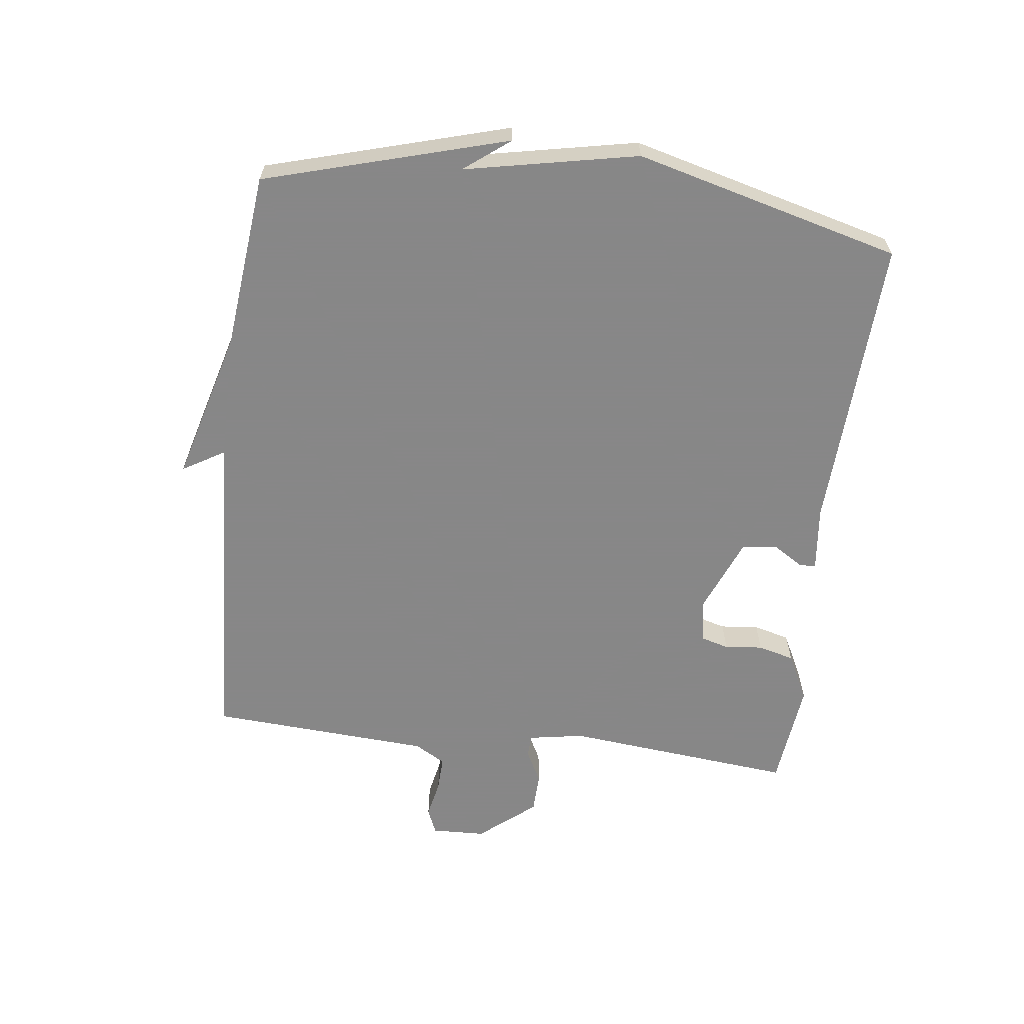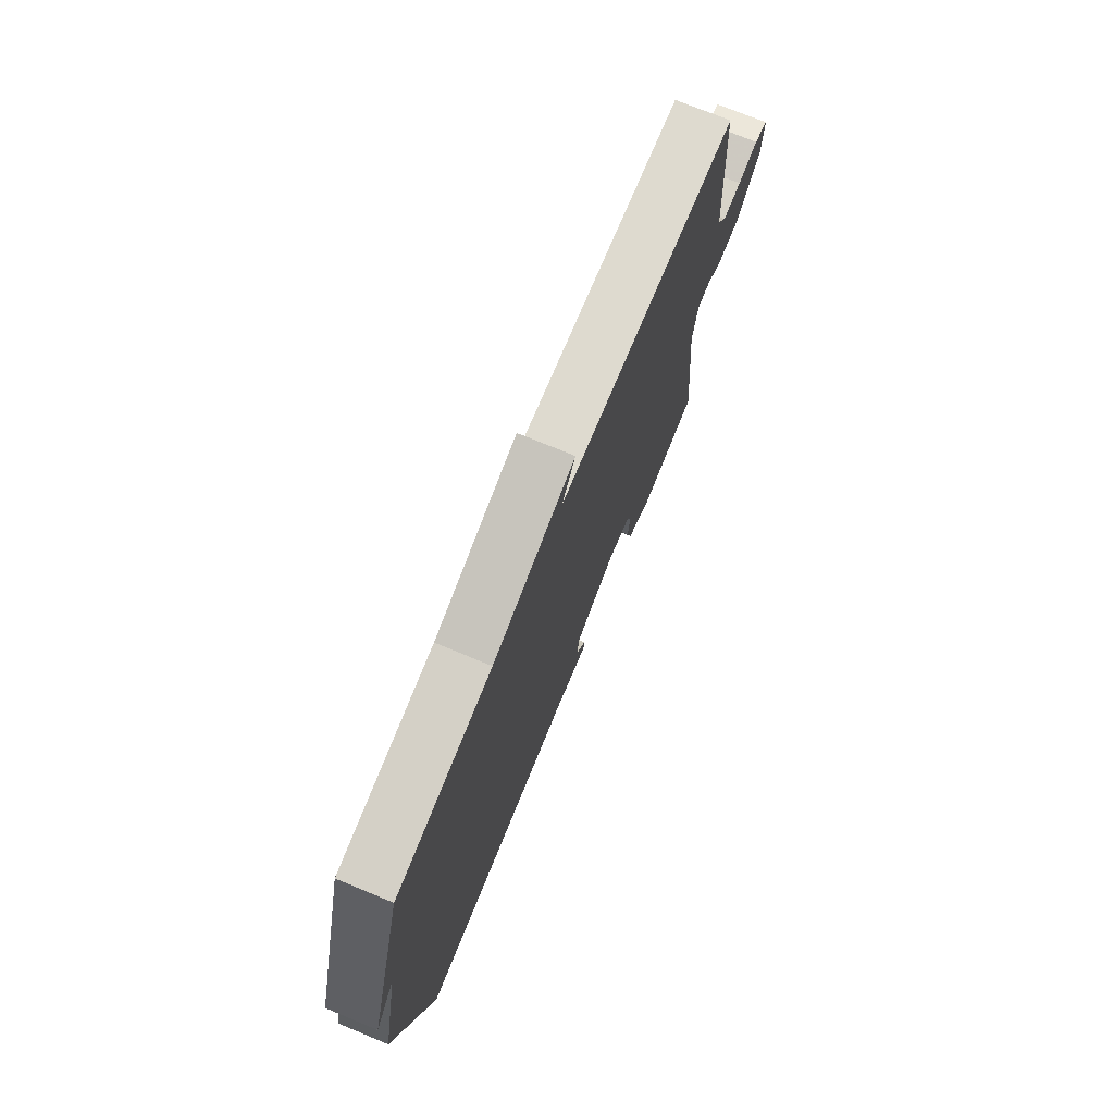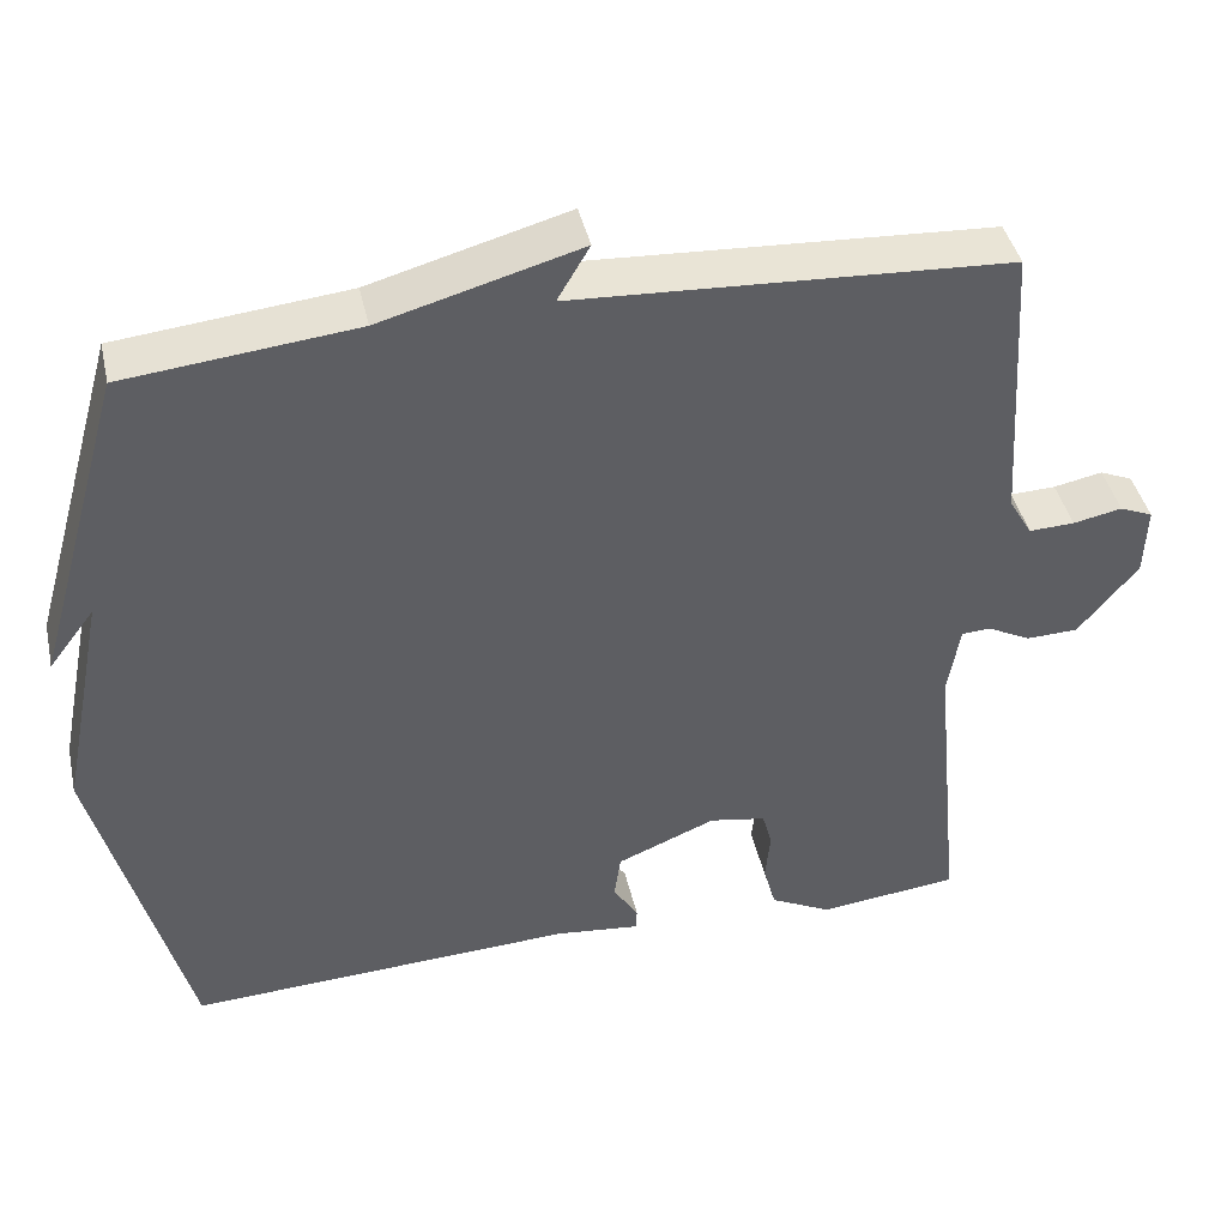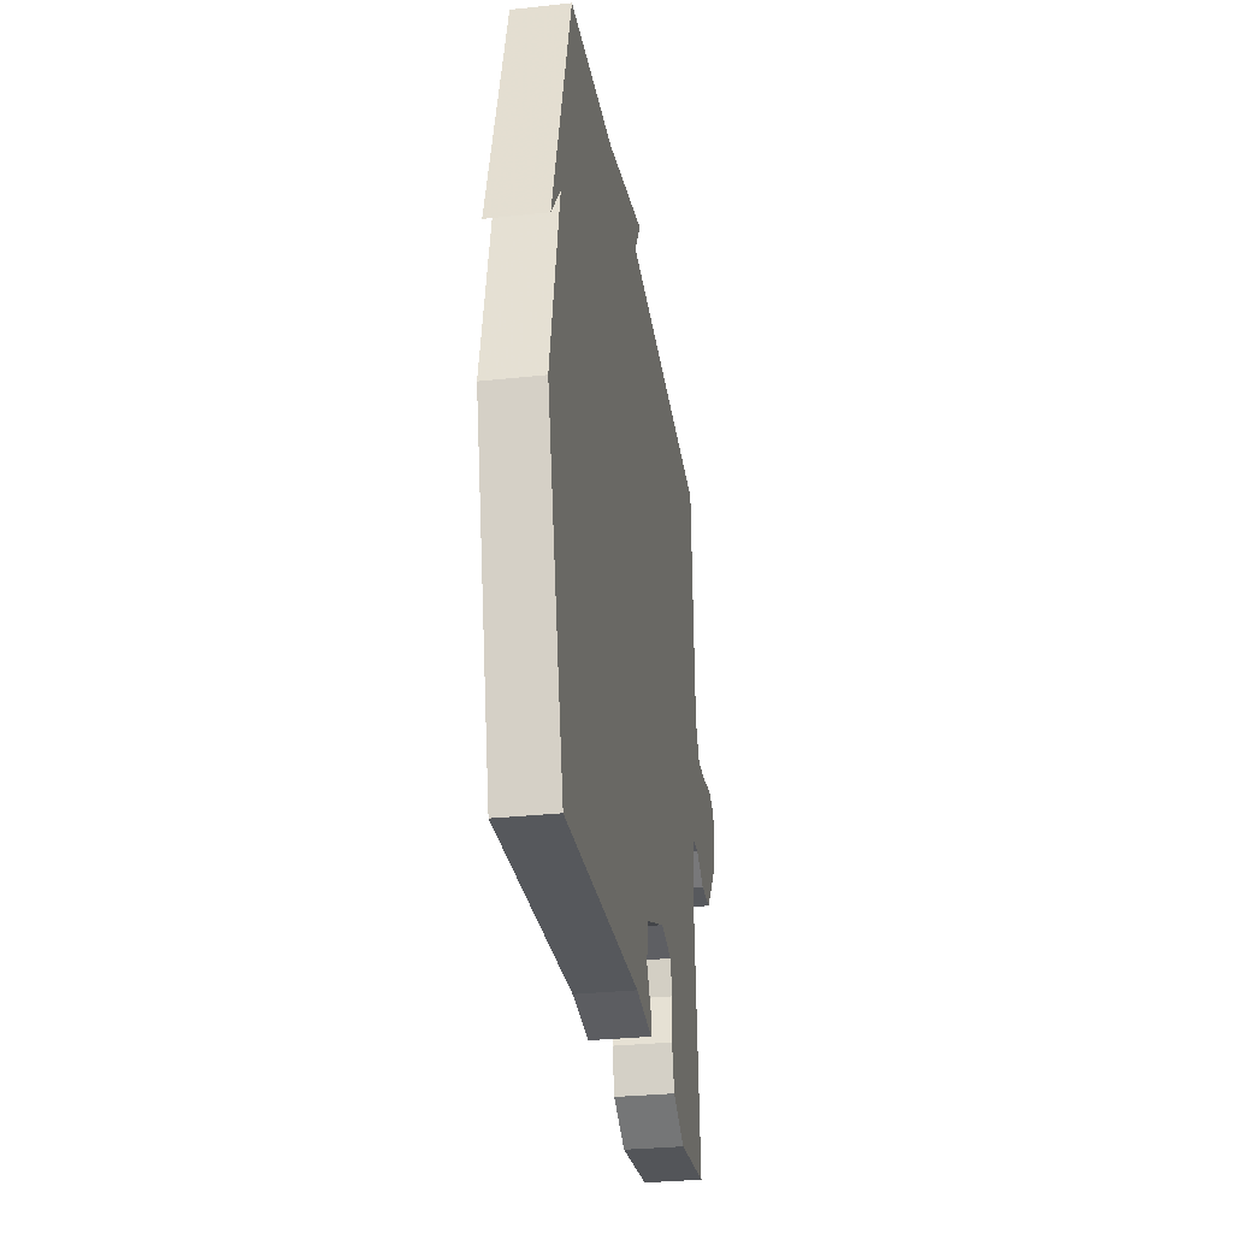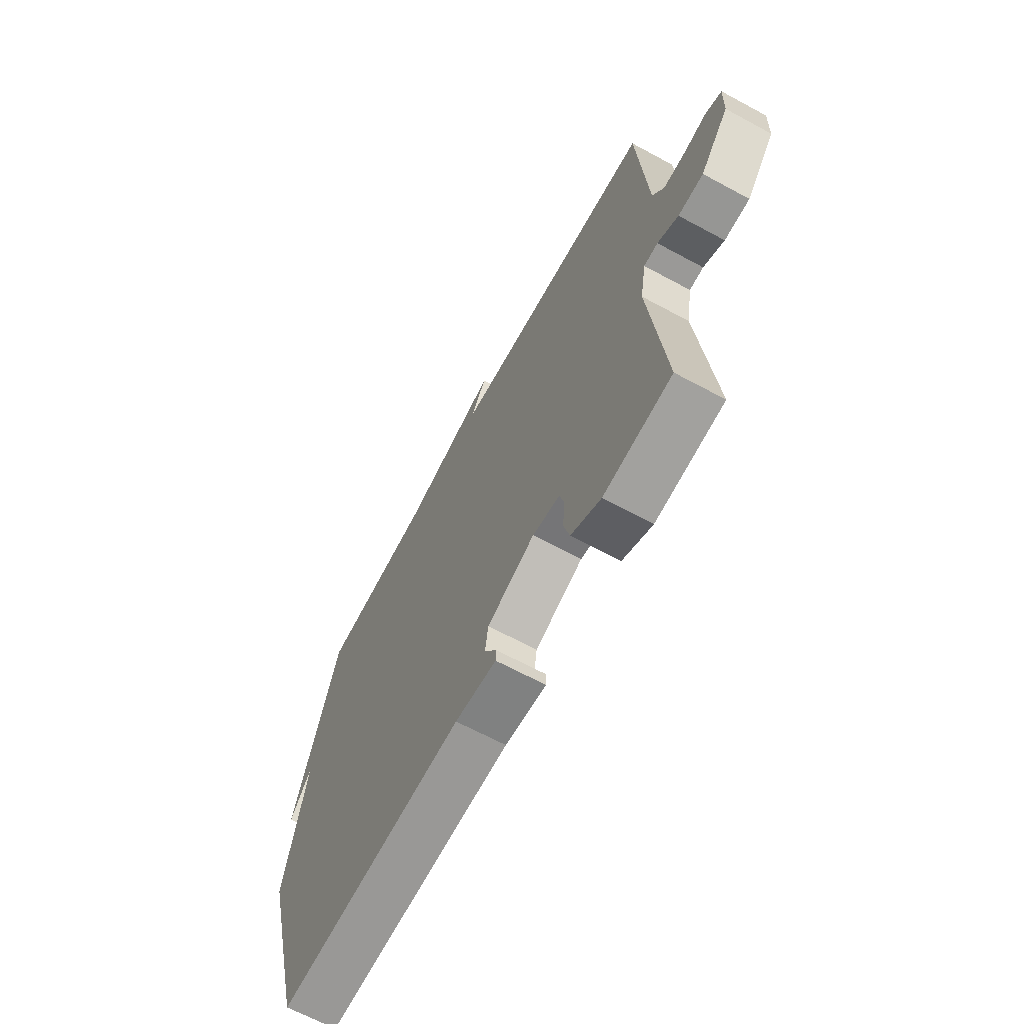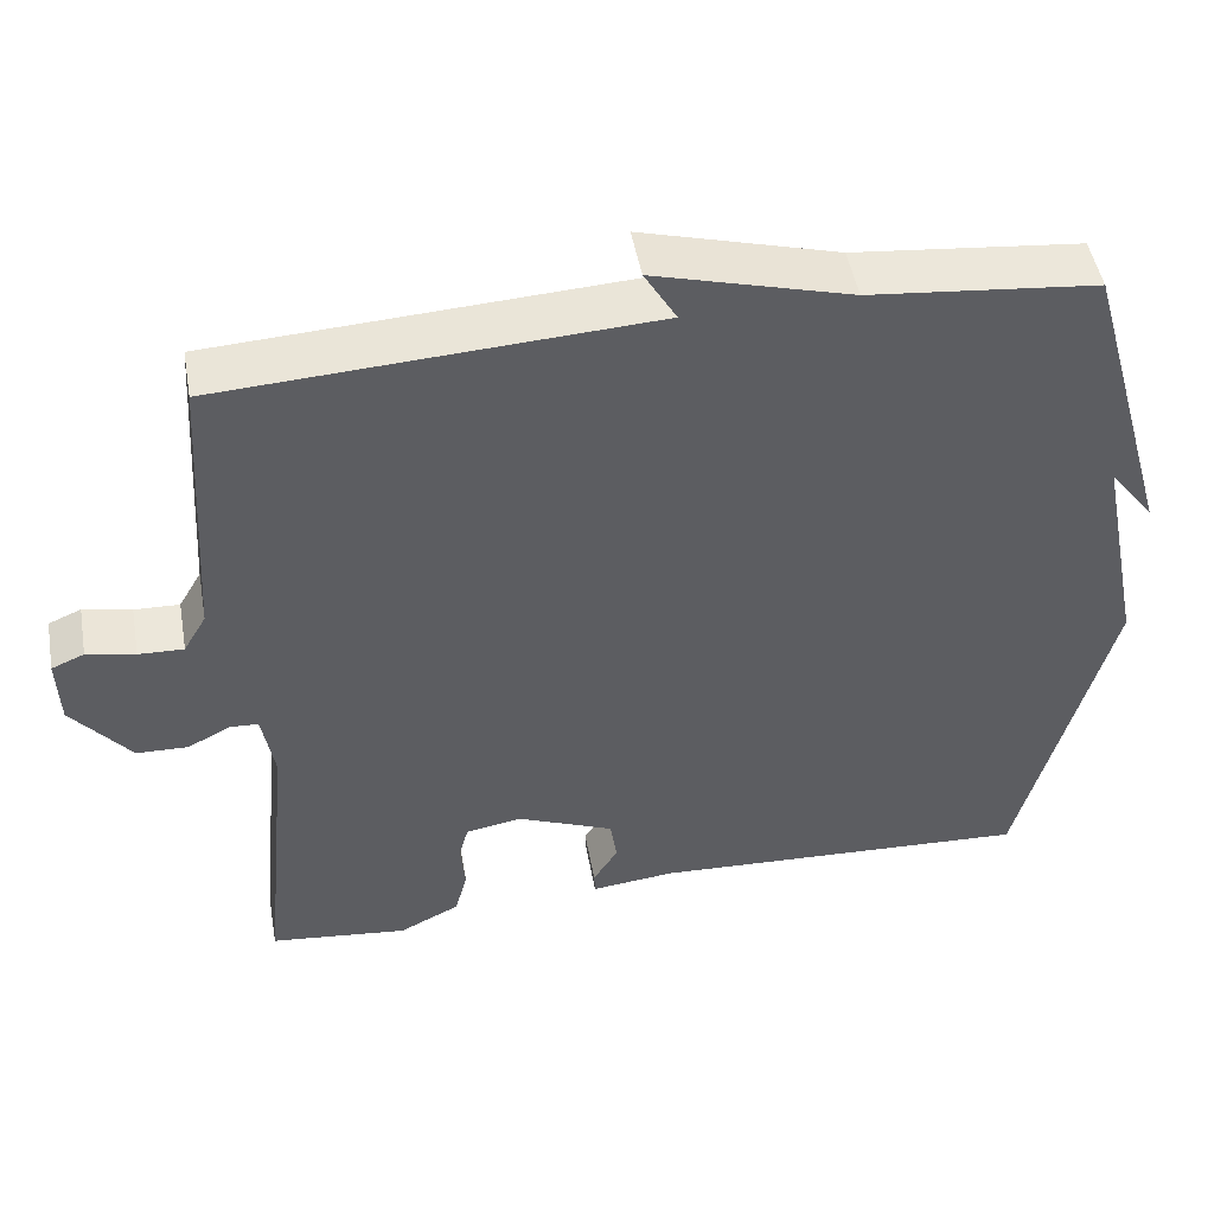
<metadata>
{"format":"obj","ext":"obj","renderer":"f3d","projection":"perspective","resolution":1024,"background":"white","views":[{"elev":-62.6,"azim":83.0,"up":"+Y"},{"elev":74.2,"azim":112.4,"up":"+Z"},{"elev":42.1,"azim":167.4,"up":"+Z"},{"elev":-30.9,"azim":98.8,"up":"+Z"},{"elev":-66.0,"azim":-118.5,"up":"+Z"},{"elev":48.5,"azim":-10.1,"up":"+Z"}]}
</metadata>
<code>
v -0.5 0.07 -0.5
v -0.464 0.07 -0.137
v -0.479 0.07 -0.05
v -0.514 0.07 -0.048
v -0.566 0.07 -0.075
v -0.629 0.07 -0.073
v -0.701 0.07 0.015
v -0.704 0.07 0.1
v -0.664 0.07 0.117
v -0.605 0.07 0.105
v -0.55 0.07 0.103
v -0.522 0.07 0.151
v -0.5 0.07 0.5
v 0.023 0.07 0.529
v -0.016 0.07 0.595
v 0.223 0.07 0.529
v 0.5 0.07 0.5
v 0.609 0.07 0.118
v 0.554 0.07 0.19
v 0.609 0.07 -0.082
v 0.5 0.07 -0.5
v 0.033 0.07 -0.477
v -0.07 0.07 -0.488
v -0.071 0.07 -0.462
v -0.041 0.07 -0.414
v -0.049 0.07 -0.359
v -0.168 0.07 -0.31
v -0.236 0.07 -0.322
v -0.248 0.07 -0.365
v -0.242 0.07 -0.425
v -0.257 0.07 -0.482
v -0.331 0.07 -0.519
v -0.5 0 -0.5
v -0.464 0 -0.137
v -0.479 0 -0.05
v -0.514 0 -0.048
v -0.566 0 -0.075
v -0.629 0 -0.073
v -0.701 0 0.015
v -0.704 0 0.1
v -0.664 0 0.117
v -0.605 0 0.105
v -0.55 0 0.103
v -0.522 0 0.151
v -0.5 0 0.5
v 0.023 0 0.529
v -0.016 0 0.595
v 0.223 0 0.529
v 0.5 0 0.5
v 0.609 0 0.118
v 0.554 0 0.19
v 0.609 0 -0.082
v 0.5 0 -0.5
v 0.033 0 -0.477
v -0.07 0 -0.488
v -0.071 0 -0.462
v -0.041 0 -0.414
v -0.049 0 -0.359
v -0.168 0 -0.31
v -0.236 0 -0.322
v -0.248 0 -0.365
v -0.242 0 -0.425
v -0.257 0 -0.482
v -0.331 0 -0.519
f 32 1 2
f 31 32 2
f 30 31 2
f 29 30 2
f 28 29 2 3
f 27 28 3
f 26 27 3
f 22 23 24 25
f 22 25 26
f 21 22 26
f 20 21 26
f 19 20 26
f 17 18 19
f 19 26 3
f 17 19 3
f 16 17 3
f 14 15 16
f 16 3 4
f 14 16 4
f 13 14 4
f 12 13 4
f 8 9 10
f 7 8 10
f 6 7 10
f 5 6 10
f 4 5 10
f 4 10 11
f 4 11 12
f 34 33 64
f 34 64 63
f 34 63 62
f 34 62 61
f 35 34 61 60
f 35 60 59
f 35 59 58
f 57 56 55 54
f 58 57 54
f 58 54 53
f 58 53 52
f 58 52 51
f 51 50 49
f 35 58 51
f 35 51 49
f 35 49 48
f 48 47 46
f 36 35 48
f 36 48 46
f 36 46 45
f 36 45 44
f 42 41 40
f 42 40 39
f 42 39 38
f 42 38 37
f 42 37 36
f 43 42 36
f 44 43 36
f 1 33 34 2
f 2 34 35 3
f 3 35 36 4
f 4 36 37 5
f 5 37 38 6
f 6 38 39 7
f 7 39 40 8
f 8 40 41 9
f 9 41 42 10
f 10 42 43 11
f 11 43 44 12
f 12 44 45 13
f 13 45 46 14
f 14 46 47 15
f 15 47 48 16
f 16 48 49 17
f 17 49 50 18
f 18 50 51 19
f 19 51 52 20
f 20 52 53 21
f 21 53 54 22
f 22 54 55 23
f 23 55 56 24
f 24 56 57 25
f 25 57 58 26
f 26 58 59 27
f 27 59 60 28
f 28 60 61 29
f 29 61 62 30
f 30 62 63 31
f 31 63 64 32
f 32 64 33 1

</code>
